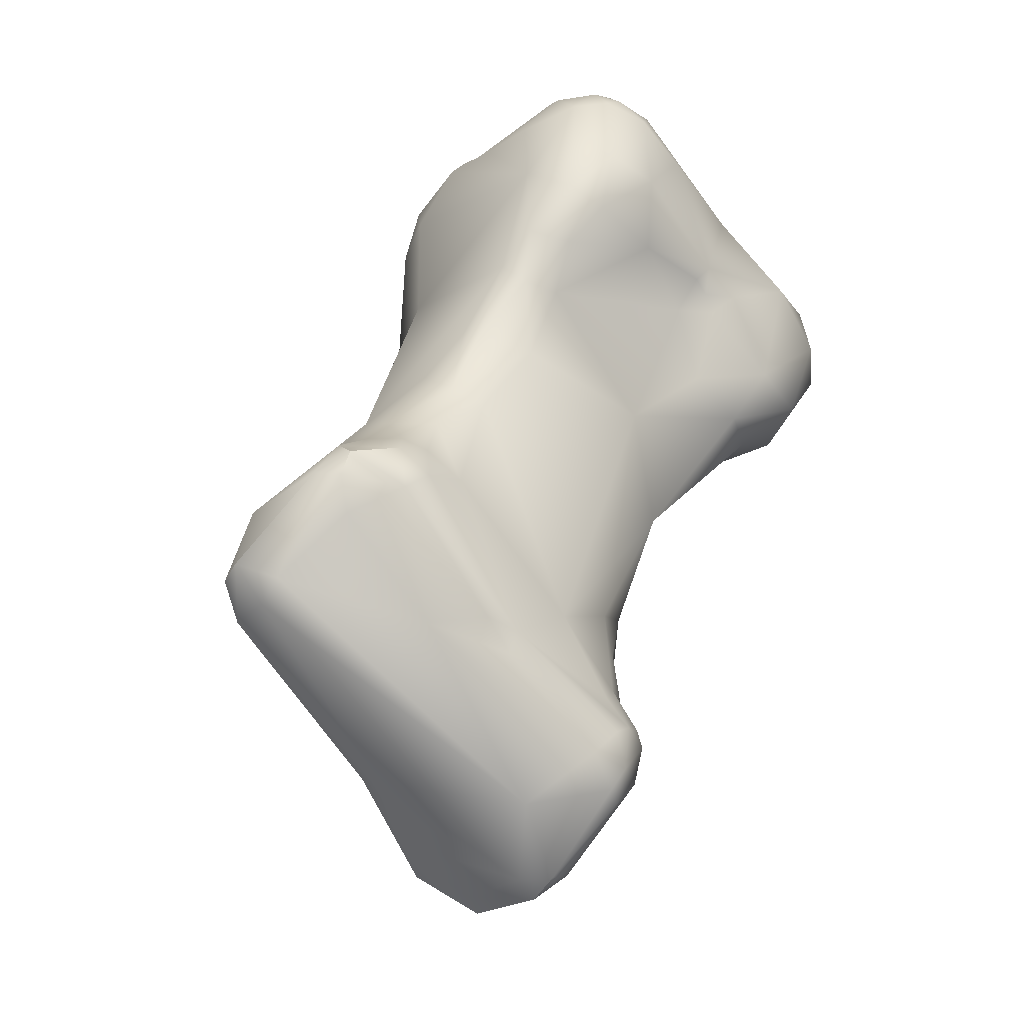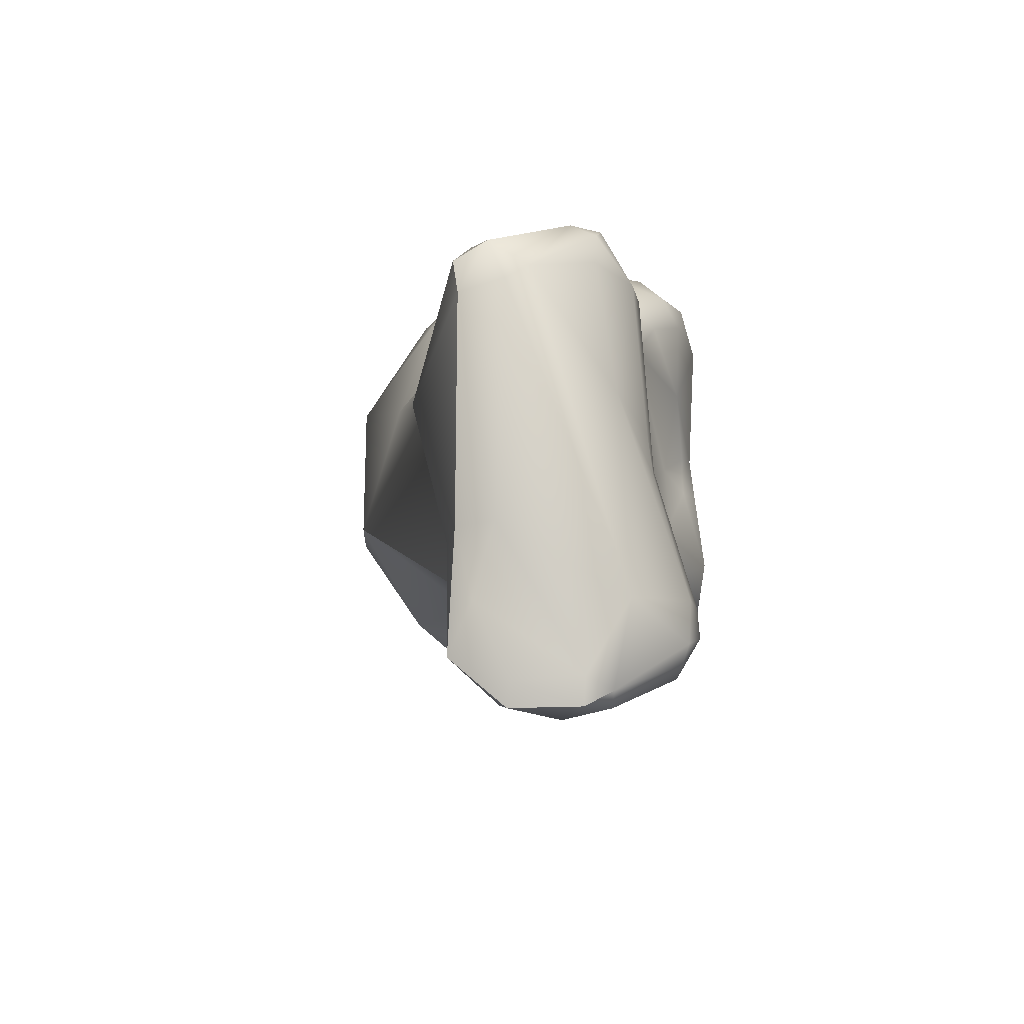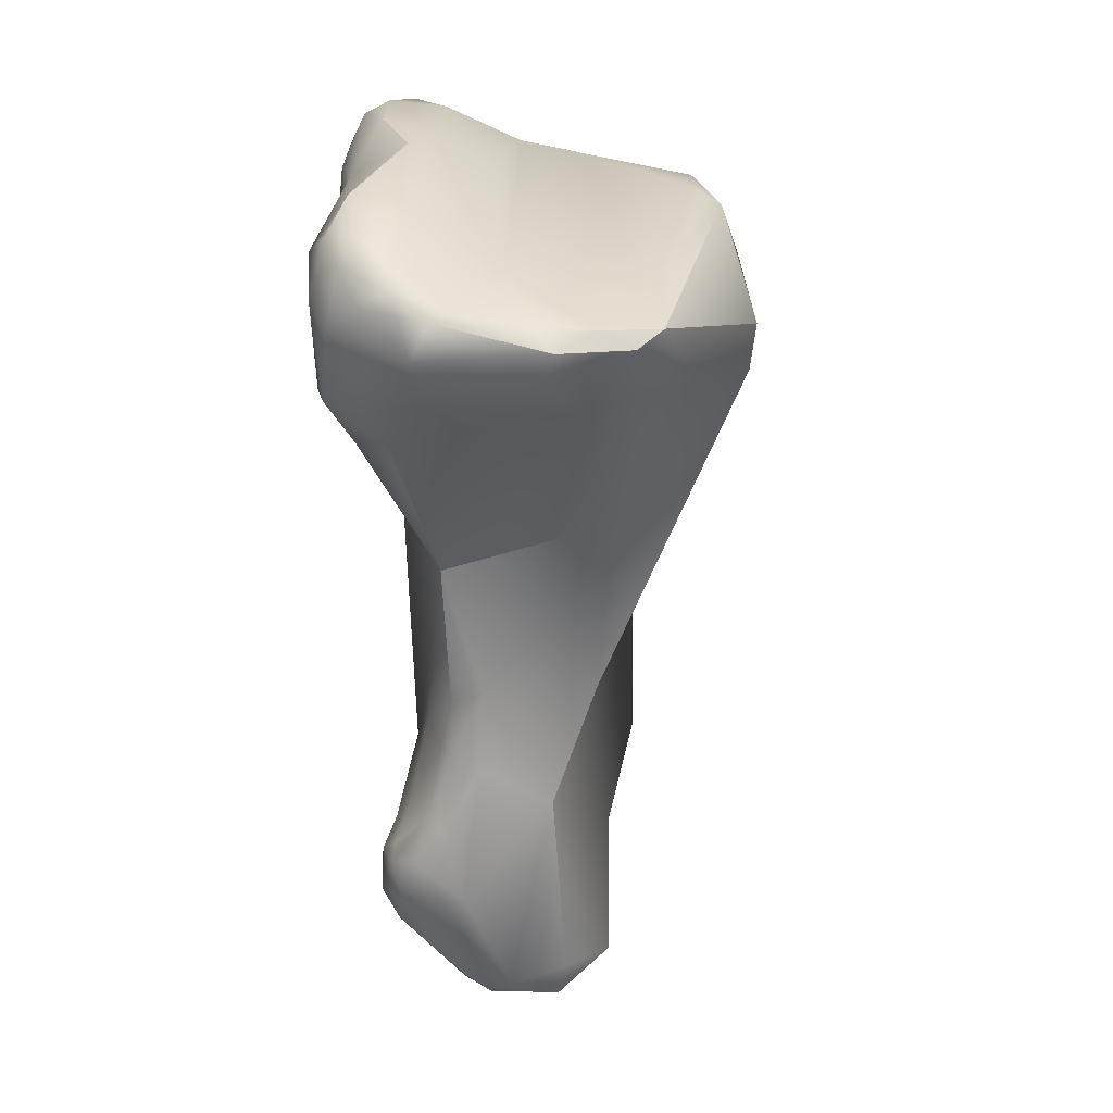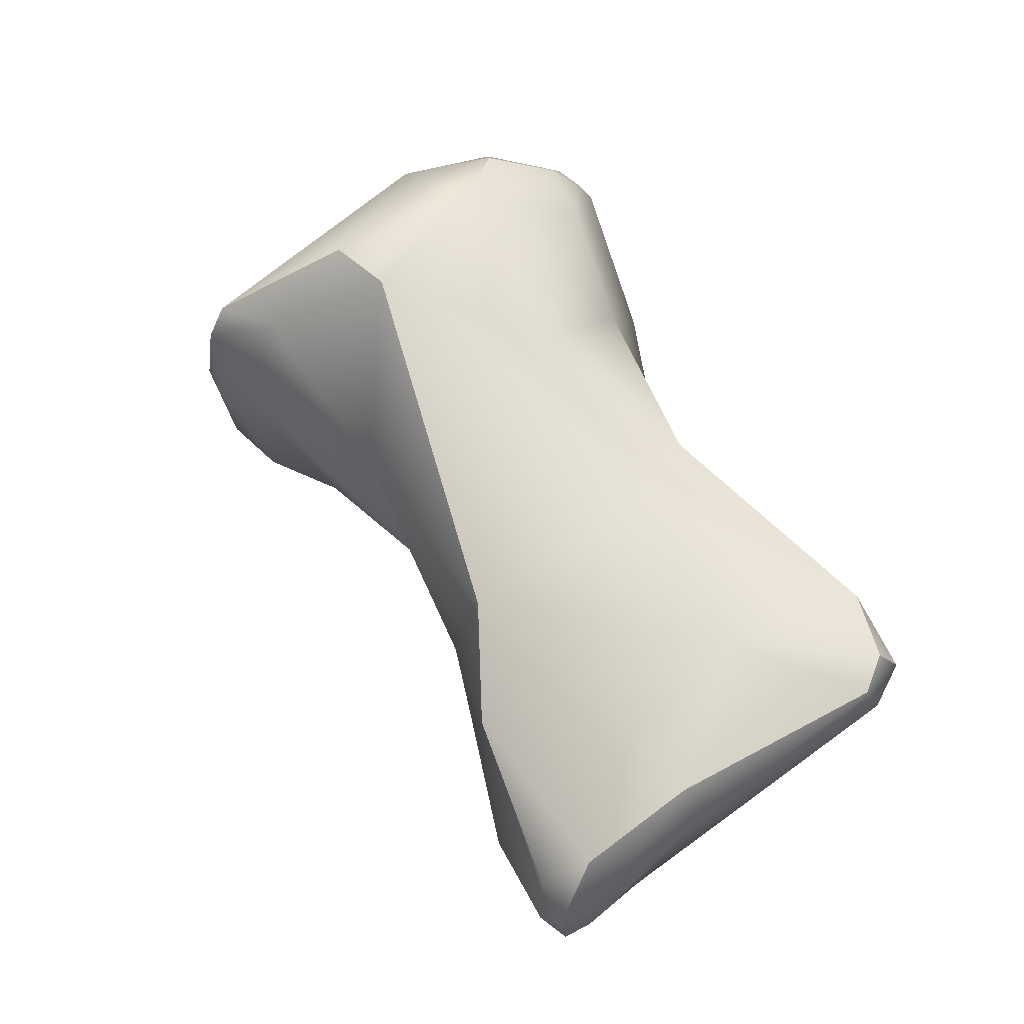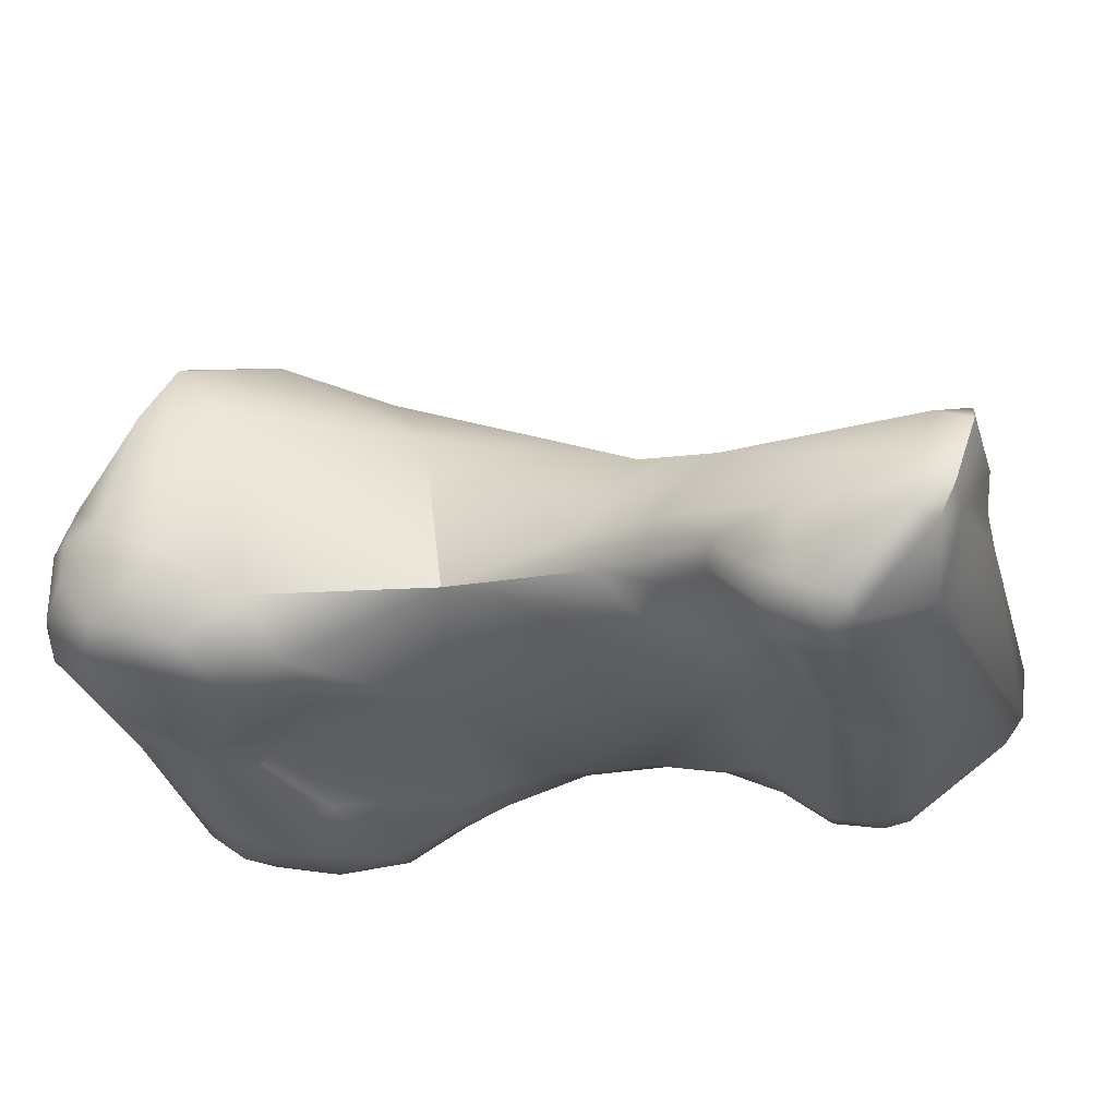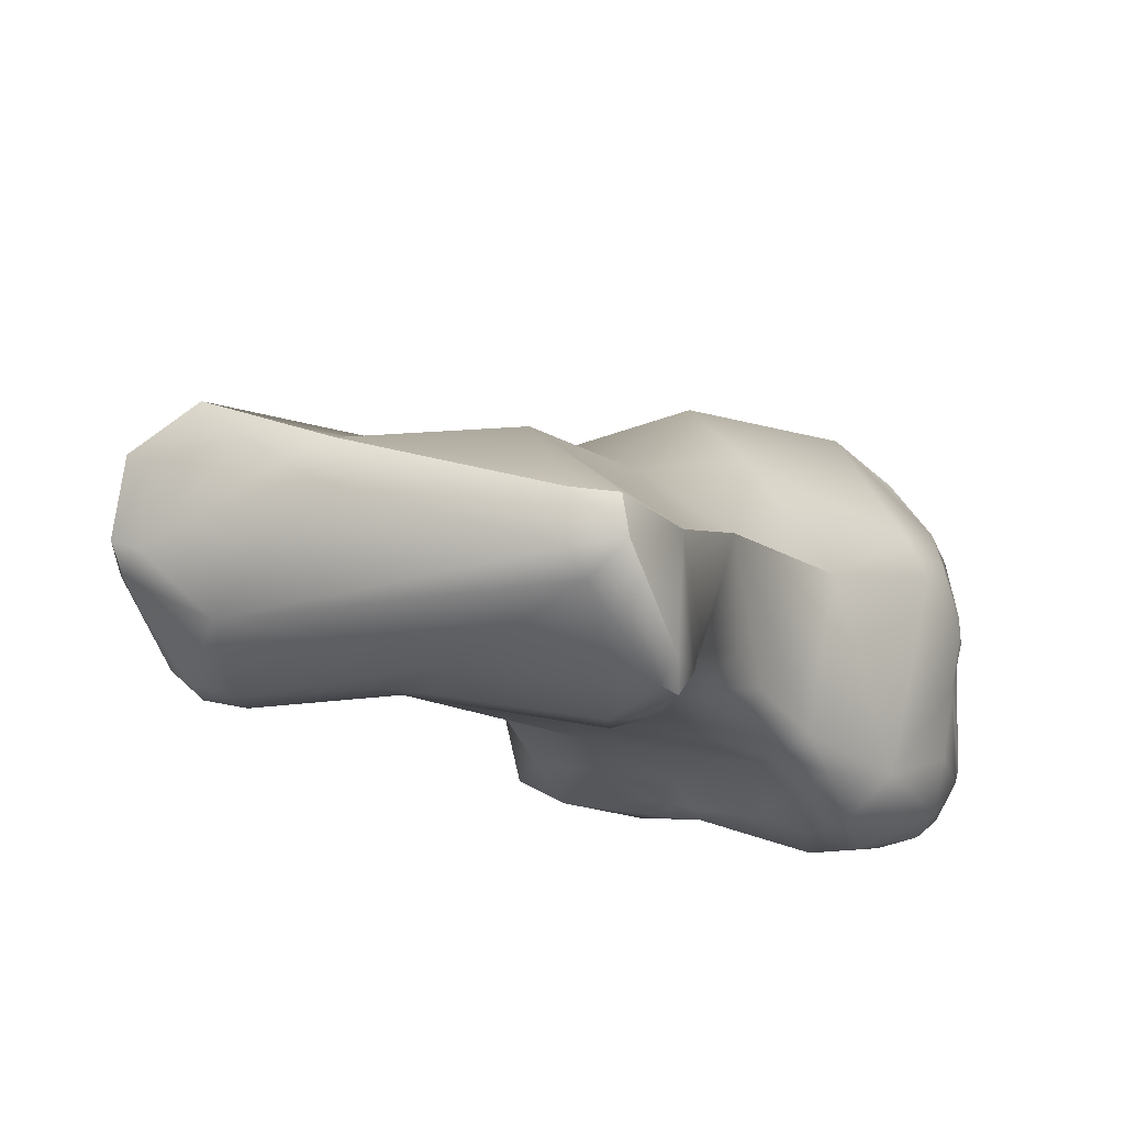
<metadata>
{"format":"obj","ext":"obj","renderer":"f3d","projection":"perspective","resolution":1024,"background":"white","views":[{"elev":-25.7,"azim":149.1,"up":"+Y"},{"elev":-61.1,"azim":112.3,"up":"+Y"},{"elev":4.6,"azim":-70.6,"up":"+Y"},{"elev":-27.0,"azim":25.6,"up":"+Y"},{"elev":-23.7,"azim":-40.5,"up":"+Z"},{"elev":-19.5,"azim":55.3,"up":"+Z"}]}
</metadata>
<code>
v 125.3 -212.5 -63.74
v 126.9 -210.6 -66.23
v 125.3 -210.9 -64.97
v 125.8 -210.4 -65.45
v 125.6 -210.4 -64.85
v 125.2 -211.6 -64.59
v 125.8 -211.4 -65.72
v 125.5 -210.8 -64.19
v 125.5 -212 -65.31
v 125.2 -211.3 -64.02
v 125.1 -211.7 -63.88
v 125.2 -211.8 -63.36
v 125.6 -211.6 -63.15
v 128.3 -209.2 -66.09
v 128.8 -208.7 -65.18
v 126.7 -209.7 -65.42
v 126.8 -209.8 -64.36
v 129.8 -208.1 -66.1
v 126.5 -213.1 -65.77
v 128.1 -213.9 -65.92
v 126 -213.2 -64.28
v 127.2 -213.8 -64.95
v 128.5 -211.4 -66.62
v 127.7 -212.9 -66.43
v 129 -211.9 -66.49
v 129.2 -211.5 -66.56
v 129.8 -211.9 -66.31
v 129.2 -213.3 -66.19
v 126.1 -211.9 -61.88
v 127.3 -211 -62.85
v 126 -212.3 -61.52
v 126.5 -211.9 -60.96
v 126.2 -212.8 -61.71
v 126.8 -212.3 -60.38
v 127.8 -211.3 -60.65
v 131.3 -210.1 -67.69
v 131 -211.3 -67.13
v 129.3 -211 -66.79
v 129.5 -211.3 -66.69
v 130.2 -208.9 -67.1
v 130.8 -207.9 -66.89
v 131.2 -208.4 -67.35
v 131.7 -207.9 -67.16
v 131.7 -207.7 -66.85
v 132 -208.2 -67.29
v 132.1 -207.8 -66.94
v 132 -207.5 -66.39
v 132.7 -208.4 -67.03
v 132.7 -207.8 -66.35
v 132.3 -209.9 -67.78
v 131 -207.7 -66.48
v 129.7 -208.5 -65.03
v 131.8 -207.7 -65.69
v 130.9 -208.8 -64.37
v 132.6 -207.6 -66.05
v 129.6 -216.2 -64.93
v 130.9 -214.7 -66.22
v 127.1 -213.3 -61.43
v 127.2 -211.9 -60.04
v 128.6 -212.8 -59.9
v 132.5 -211.1 -67.72
v 133.2 -210.8 -67.6
v 133 -211.9 -67.3
v 133.8 -211.7 -67.01
v 133.1 -212.9 -66.89
v 133.4 -208.7 -66.21
v 133.7 -210.2 -66.77
v 132.7 -208.3 -64.52
v 133.5 -208.6 -64.96
v 131.7 -209.3 -60.97
v 132.8 -209 -61.24
v 131.4 -209.7 -60.27
v 133.5 -208.4 -64.52
v 133.7 -208.4 -64.08
v 133.1 -208.6 -63.39
v 133.9 -208.6 -64.03
v 133.8 -208.5 -63.64
v 134 -209.1 -62.86
v 133.8 -208.8 -62.65
v 131.5 -219.1 -65.95
v 131.1 -219.6 -65.55
v 130.6 -218.7 -65.16
v 130.5 -218.5 -64.47
v 130.8 -219.7 -65.25
v 134.6 -215.7 -66.72
v 133.6 -214.3 -66.75
v 129.8 -215.3 -61.81
v 133.8 -212.8 -66.89
v 134.1 -212.4 -66.52
v 134.6 -214 -66.47
v 134.8 -213.9 -66.17
v 130.4 -211.8 -59.34
v 131.2 -212.6 -59.69
v 134.2 -209.6 -63.21
v 134.2 -210.1 -62.57
v 134.5 -212 -63.72
v 132.9 -209.3 -61
v 132.8 -210.5 -60.36
v 133.8 -209.1 -62.18
v 132.1 -221.9 -67.17
v 131.9 -222.5 -67.1
v 132.6 -222.4 -67.2
v 131.1 -221.9 -66.57
v 130.9 -221.8 -65.99
v 131.2 -221.5 -66.54
v 130.9 -221.2 -65.41
v 131.7 -221.7 -66.98
v 131.2 -222.5 -66.42
v 131.8 -223.1 -66.7
v 132.1 -222.9 -66.95
v 131.2 -222.5 -65.14
v 134.2 -220.4 -67.23
v 134.4 -220.9 -67.26
v 134.9 -220.3 -67.37
v 131 -220.9 -65.77
v 131.6 -220.8 -66.41
v 132.1 -221.2 -66.88
v 132.9 -219.7 -66.77
v 130.8 -220 -64.65
v 131.6 -220.6 -63.51
v 131.9 -218.4 -62.74
v 135.2 -215.4 -66.54
v 135.7 -216.5 -66.81
v 135.4 -217.7 -67.21
v 136.1 -217.3 -67.3
v 136.4 -218.2 -67.91
v 136.9 -217.7 -67.77
v 136.5 -217.1 -67.09
v 136.5 -216.5 -66.42
v 135.4 -214.9 -65.87
v 135.7 -215.2 -64
v 133.9 -213.4 -61.81
v 133.5 -223.3 -66.42
v 132.1 -224.2 -65.48
v 132.5 -224.3 -65.66
v 132.6 -224.6 -65.14
v 132.3 -224.3 -64.62
v 133 -224.3 -65.33
v 133.1 -224.6 -63.93
v 133.5 -224.4 -64.14
v 132.8 -224 -63.68
v 134.8 -221.5 -63.47
v 136 -220.7 -67.22
v 136.9 -218.5 -67.95
v 137.9 -218 -67.73
v 137.9 -217.7 -67.31
v 138 -218.5 -67.69
v 137.8 -219.1 -67.57
v 138.4 -218.4 -67.32
v 137.2 -217.3 -67.06
v 137.4 -217.2 -66.53
v 138.7 -218.5 -65.52
v 135.4 -216.9 -63.17
v 134 -223.9 -63.19
v 134.7 -223.5 -63.94
v 135.6 -222.8 -64.73
v 135.1 -223.1 -64.33
v 135.6 -222.5 -63.98
v 138.6 -220.2 -66.62
v 138.7 -220.5 -66.2
v 138.8 -220.6 -65.36
v 136.8 -219.9 -63.63
v 139.2 -219.8 -66.08
v 139.1 -219.9 -65.38
v 128.8 -208.7 -65.18
v 126.7 -209.7 -65.42
v 129.8 -208.1 -66.1
v 126 -212.3 -61.52
v 126.5 -211.9 -60.96
v 126.8 -212.3 -60.38
v 132.6 -207.6 -66.05
v 132.6 -207.6 -66.05
v 129.6 -216.2 -64.93
v 129.6 -216.2 -64.93
v 127.2 -211.9 -60.04
v 127.2 -211.9 -60.04
v 127.2 -211.9 -60.04
v 133.5 -208.4 -64.52
v 133.7 -208.4 -64.08
v 133.8 -208.5 -63.64
v 130.4 -211.8 -59.34
v 131.2 -212.6 -59.69
v 132.9 -209.3 -61
v 131.6 -220.6 -63.51
v 131.9 -218.4 -62.74
v 135.7 -215.2 -64
v 132.6 -224.6 -65.14
v 133.1 -224.6 -63.93
v 137.9 -218 -67.73
v 137.9 -218 -67.73
v 138.7 -218.5 -65.52
v 134 -223.9 -63.19
v 135.6 -222.5 -63.98
v 138.8 -220.6 -65.36
v 139.2 -219.8 -66.08
v 139.1 -219.9 -65.38
v 139.1 -219.9 -65.38
g grp1
f 19 21 9
f 9 21 1
f 6 9 1
f 1 11 6
f 14 2 16
f 7 2 24
f 9 6 3
f 7 9 3
f 10 5 3
f 2 7 4
f 7 3 4
f 3 5 4
f 2 4 16
f 4 5 166
f 6 10 3
f 8 5 10
f 10 13 8
f 5 8 17
f 9 7 19
f 6 11 10
f 13 17 8
f 10 11 12
f 1 12 11
f 30 17 13
f 10 12 13
f 29 13 12
f 40 38 14
f 14 38 2
f 5 17 166
f 15 14 16
f 17 165 166
f 17 52 165
f 30 52 17
f 41 42 40
f 40 14 41
f 41 14 18
f 41 18 51
f 18 14 15
f 52 167 165
f 51 167 52
f 24 19 7
f 24 20 19
f 19 22 21
f 20 22 19
f 20 56 22
f 22 58 21
f 21 58 33
f 173 58 22
f 21 33 1
f 1 33 31
f 23 24 2
f 24 23 25
f 26 25 23
f 38 39 26
f 23 38 26
f 24 25 28
f 28 25 27
f 27 25 26
f 27 26 39
f 37 27 39
f 20 24 28
f 27 57 28
f 12 1 31
f 12 168 29
f 30 13 29
f 32 29 168
f 31 33 34
f 170 32 168
f 29 169 30
f 58 34 33
f 32 170 59
f 169 175 35
f 40 36 38
f 37 38 36
f 50 61 36
f 42 50 36
f 37 36 61
f 38 23 2
f 37 39 38
f 30 169 35
f 75 30 35
f 42 36 40
f 41 43 42
f 44 43 41
f 51 44 41
f 42 43 45
f 46 43 44
f 45 43 46
f 44 51 47
f 50 45 48
f 46 48 45
f 49 48 46
f 46 44 47
f 46 47 49
f 51 53 47
f 45 50 42
f 49 47 55
f 171 47 53
f 69 49 172
f 66 48 49
f 49 69 66
f 67 48 66
f 52 53 51
f 30 54 52
f 52 54 53
f 54 68 53
f 171 53 68
f 30 68 54
f 20 57 56
f 118 56 57
f 58 173 87
f 57 27 65
f 86 57 65
f 86 118 57
f 57 20 28
f 87 60 58
f 60 176 34
f 58 60 34
f 65 27 37
f 62 61 50
f 62 50 48
f 37 61 63
f 65 37 63
f 63 61 62
f 62 64 63
f 64 62 67
f 48 67 62
f 88 65 63
f 64 88 63
f 67 89 64
f 89 88 64
f 30 75 68
f 72 35 175
f 92 72 177
f 98 72 92
f 60 181 176
f 67 66 69
f 69 76 67
f 67 76 94
f 94 78 95
f 35 72 70
f 35 70 75
f 75 70 71
f 72 71 70
f 97 71 72
f 69 172 73
f 171 68 178
f 68 74 178
f 74 68 75
f 76 69 73
f 76 73 179
f 76 179 77
f 74 75 180
f 94 76 78
f 78 76 77
f 75 79 180
f 78 77 79
f 79 75 71
f 78 79 99
f 79 71 99
f 99 71 97
f 81 84 82
f 80 81 82
f 106 84 115
f 84 81 115
f 116 115 81
f 80 116 81
f 116 80 118
f 120 121 83
f 121 87 83
f 84 119 83
f 82 84 83
f 120 83 119
f 106 119 84
f 174 83 87
f 82 56 80
f 83 174 82
f 80 56 118
f 118 86 85
f 85 86 122
f 60 87 93
f 88 86 65
f 89 90 88
f 90 86 88
f 89 67 96
f 122 86 90
f 90 89 91
f 91 122 90
f 131 91 89
f 131 89 96
f 91 130 122
f 92 182 98
f 60 93 181
f 67 94 96
f 78 99 95
f 94 95 96
f 95 132 96
f 98 97 72
f 132 95 98
f 98 95 99
f 99 183 98
f 132 98 182
f 100 107 112
f 101 102 110
f 102 101 100
f 100 112 102
f 102 133 110
f 110 133 135
f 101 108 103
f 103 108 104
f 103 105 107
f 103 115 105
f 103 104 115
f 104 106 115
f 107 105 116
f 105 115 116
f 107 100 101
f 107 101 103
f 111 106 104
f 106 111 119
f 117 112 107
f 107 116 117
f 101 109 108
f 134 108 109
f 101 110 109
f 111 104 108
f 109 110 135
f 134 109 135
f 134 111 108
f 111 120 119
f 118 112 117
f 102 112 113
f 113 112 114
f 143 102 113
f 143 113 114
f 118 117 116
f 124 118 85
f 124 112 118
f 112 124 126
f 126 144 112
f 112 144 114
f 143 114 144
f 127 144 126
f 144 127 145
f 85 122 123
f 123 124 85
f 129 123 122
f 130 129 122
f 123 129 128
f 127 126 125
f 124 125 126
f 124 123 125
f 128 127 125
f 123 128 125
f 127 128 150
f 150 128 129
f 130 131 129
f 132 182 153
f 186 132 153
f 182 185 153
f 93 87 121
f 91 131 130
f 132 186 96
f 135 133 138
f 111 134 137
f 138 136 135
f 135 187 134
f 134 187 137
f 137 120 111
f 138 140 136
f 141 120 137
f 137 187 139
f 136 140 188
f 141 154 184
f 141 137 139
f 139 154 141
f 133 102 143
f 142 162 185
f 142 185 184
f 142 184 154
f 144 148 143
f 159 143 148
f 133 143 159
f 162 153 185
f 148 144 147
f 147 144 145
f 149 147 189
f 149 189 146
f 152 149 146
f 148 147 159
f 149 159 147
f 146 190 127
f 127 150 146
f 146 150 151
f 151 150 129
f 131 151 129
f 152 151 131
f 151 152 146
f 149 152 163
f 153 191 186
f 192 188 140
f 140 155 192
f 138 155 140
f 138 157 155
f 156 138 133
f 138 156 157
f 158 142 154
f 157 193 155
f 155 193 192
f 157 156 193
f 160 156 133
f 160 133 159
f 160 159 195
f 160 161 156
f 195 161 160
f 164 191 162
f 156 161 193
f 158 194 162
f 162 194 164
f 162 142 158
f 149 195 159
f 195 196 161
f 197 163 152
f 162 191 153

</code>
